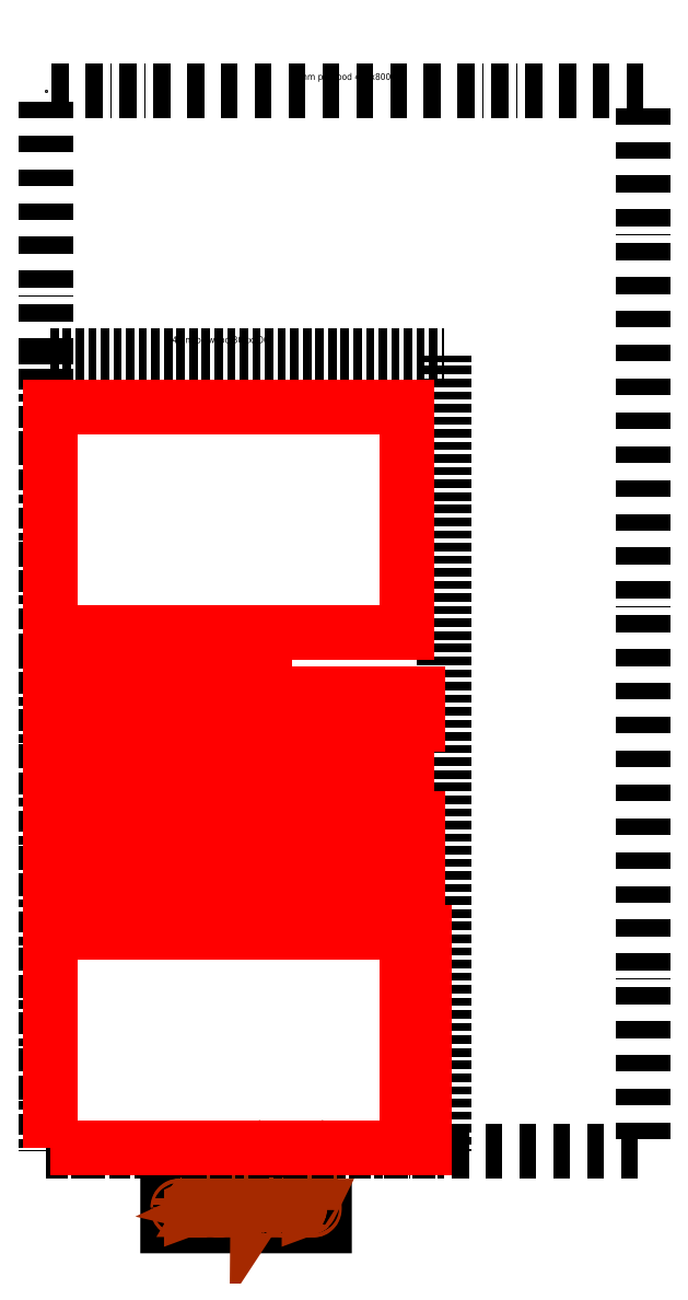
<metadata>
{"format":"dxf","ext":"dxf","renderer":"ezdxf+matplotlib","layout":"modelspace","background":"white","min_lineweight":24,"dpi":150}
</metadata>
<code>
0
SECTION
2
ENTITIES
0
INSERT
8
0
2
100mm scale
10
149.9
20
-51.08
30
0
41
1
42
1
43
0
50
0
70
    1
71
    1
44
0
45
0
0
MTEXT
8
Construction notes
10
6.797
20
12.98
30
0
40
5
41
8.056
71
    1
72
    1
1
3,3
7
standard
210
0
220
0
230
1
50
0
73
    2
44
1
0
MTEXT
8
Construction notes
10
5.561
20
161.9
30
0
40
5
41
14.72
71
    1
72
    1
1
3,165
7
standard
210
0
220
0
230
1
50
0
73
    2
44
1
0
MTEXT
8
Construction notes
10
251.5
20
14.21
30
0
40
5
41
15.83
71
    1
72
    1
1
272,3
7
standard
210
0
220
0
230
1
50
0
73
    2
44
1
0
MTEXT
8
Construction notes
10
243.5
20
161.3
30
0
40
5
41
22.5
71
    1
72
    1
1
272,165
7
standard
210
0
220
0
230
1
50
0
73
    2
44
1
0
MTEXT
8
Construction notes
10
252.1
20
203.3
30
0
40
5
41
23.61
71
    1
72
    1
1
280,208
7
standard
210
0
220
0
230
1
50
0
73
    2
44
1
0
MTEXT
8
Construction notes
10
252.1
20
179.2
30
0
40
5
41
22.5
71
    1
72
    1
1
280,168
7
standard
210
0
220
0
230
1
50
0
73
    2
44
1
0
MTEXT
8
Construction notes
10
5.561
20
178.6
30
0
40
5
41
14.72
71
    1
72
    1
1
3,168
7
standard
210
0
220
0
230
1
50
0
73
    2
44
1
0
MTEXT
8
Construction notes
10
276.6
20
12.15
30
0
40
5
41
15.83
71
    1
72
    1
1
275,3
7
standard
210
0
220
0
230
1
50
0
73
    2
44
1
0
MTEXT
8
Construction notes
10
286.5
20
3.442
30
0
40
5
41
15.83
71
    1
72
    1
1
285,3
7
standard
210
0
220
0
230
1
50
0
73
    2
44
1
0
MTEXT
8
Construction notes
10
4.82
20
205
30
0
40
5
41
15.83
71
    1
72
    1
1
3,208
7
standard
210
0
220
0
230
1
50
0
73
    2
44
1
0
MTEXT
8
Construction notes
10
4.374
20
217.7
30
0
40
5
41
13.61
71
    1
72
    1
1
3,211
7
standard
210
0
220
0
230
1
50
0
73
    2
44
1
0
MTEXT
8
Construction notes
10
255
20
218.5
30
0
40
5
41
21.39
71
    1
72
    1
1
280,211
7
standard
210
0
220
0
230
1
50
0
73
    2
44
1
0
MTEXT
8
Construction notes
10
254.3
20
247.2
30
0
40
5
41
22.5
71
    1
72
    1
1
280,251
7
standard
210
0
220
0
230
1
50
0
73
    2
44
1
0
MTEXT
8
Construction notes
10
4.698
20
249.3
30
0
40
5
41
14.72
71
    1
72
    1
1
3,251
7
standard
210
0
220
0
230
1
50
0
73
    2
44
1
0
MTEXT
8
Construction notes
10
-62.78
20
275.4
30
0
40
5
41
20.56
71
    1
72
    1
1
269x31
7
standard
210
0
220
0
230
1
50
0
73
    2
44
1
0
MTEXT
8
Construction notes
10
7.91
20
281.8
30
0
40
5
41
15.83
71
    1
72
    1
1
3,285
7
standard
210
0
220
0
230
1
50
0
73
    2
44
1
0
MTEXT
8
Construction notes
10
6.427
20
263
30
0
40
5
41
16.39
71
    1
72
    1
1
3,254
7
standard
210
0
220
0
230
1
50
0
73
    2
44
1
0
MTEXT
8
Construction notes
10
243.7
20
281.8
30
0
40
5
41
23.61
71
    1
72
    1
1
272,285
7
standard
210
0
220
0
230
1
50
0
73
    2
44
1
0
MTEXT
8
Construction notes
10
242.2
20
263
30
0
40
5
41
24.17
71
    1
72
    1
1
272,254
7
standard
210
0
220
0
230
1
50
0
73
    2
44
1
0
MTEXT
8
Construction notes
10
-55.37
20
342.6
30
0
40
5
41
19.44
71
    1
72
    1
1
277x11
7
standard
210
0
220
0
230
1
50
0
73
    2
44
1
0
MTEXT
8
Construction notes
10
-61.3
20
372.7
30
0
40
5
41
17.78
71
    1
72
    1
1
277x9
7
standard
210
0
220
0
230
1
50
0
73
    2
44
1
0
MTEXT
8
Construction notes
10
-17.8
20
348.5
30
0
40
5
41
16.39
71
    1
72
    1
1
3,345
7
standard
210
0
220
0
230
1
50
0
73
    2
44
1
0
MTEXT
8
Construction notes
10
-19.77
20
336.7
30
0
40
5
41
15.83
71
    1
72
    1
1
3,333
7
standard
210
0
220
0
230
1
50
0
73
    2
44
1
0
MTEXT
8
Construction notes
10
6.427
20
386.6
30
0
40
5
41
15.83
71
    1
72
    1
1
3,388
7
standard
210
0
220
0
230
1
50
0
73
    2
44
1
0
MTEXT
8
Construction notes
10
3.955
20
356.4
30
0
40
5
41
16.39
71
    1
72
    1
1
3,348
7
standard
210
0
220
0
230
1
50
0
73
    2
44
1
0
MTEXT
8
Construction notes
10
256.1
20
343.6
30
0
40
5
41
23.61
71
    1
72
    1
1
280,336
7
standard
210
0
220
0
230
1
50
0
73
    2
44
1
0
MTEXT
8
Construction notes
10
285.2
20
345.6
30
0
40
5
41
24.17
71
    1
72
    1
1
280,345
7
standard
210
0
220
0
230
1
50
0
73
    2
44
1
0
MTEXT
8
Construction notes
10
285.7
20
332.7
30
0
40
5
41
23.61
71
    1
72
    1
1
280,333
7
standard
210
0
220
0
230
1
50
0
73
    2
44
1
0
MTEXT
8
Construction notes
10
250.6
20
331.2
30
0
40
5
41
23.61
71
    1
72
    1
1
280,322
7
standard
210
0
220
0
230
1
50
0
73
    2
44
1
0
MTEXT
8
Construction notes
10
6.921
20
313.9
30
0
40
5
41
14.72
71
    1
72
    1
1
3,319
7
standard
210
0
220
0
230
1
50
0
73
    2
44
1
0
MTEXT
8
Construction notes
10
6.921
20
297.6
30
0
40
5
41
15.83
71
    1
72
    1
1
3,288
7
standard
210
0
220
0
230
1
50
0
73
    2
44
1
0
MTEXT
8
Construction notes
10
6.921
20
331.7
30
0
40
5
41
15.83
71
    1
72
    1
1
3,322
7
standard
210
0
220
0
230
1
50
0
73
    2
44
1
0
MTEXT
8
Construction notes
10
7.415
20
346.5
30
0
40
5
41
15.83
71
    1
72
    1
1
3,336
7
standard
210
0
220
0
230
1
50
0
73
    2
44
1
0
MTEXT
8
Construction notes
10
50.92
20
366.3
30
0
40
5
41
19.72
71
    1
72
    1
1
76,360
7
standard
210
0
220
0
230
1
50
0
73
    2
44
1
0
MTEXT
8
Construction notes
10
87.5
20
366.8
30
0
40
5
41
19.72
71
    1
72
    1
1
86,360
7
standard
210
0
220
0
230
1
50
0
73
    2
44
1
0
MTEXT
8
Construction notes
10
50.42
20
354.9
30
0
40
5
41
20.28
71
    1
72
    1
1
76,348
7
standard
210
0
220
0
230
1
50
0
73
    2
44
1
0
MTEXT
8
Construction notes
10
89.48
20
355.9
30
0
40
5
41
20.28
71
    1
72
    1
1
86,348
7
standard
210
0
220
0
230
1
50
0
73
    2
44
1
0
MTEXT
8
Construction notes
10
139.4
20
386.1
30
0
40
5
41
22.5
71
    1
72
    1
1
165,388
7
standard
210
0
220
0
230
1
50
0
73
    2
44
1
0
MTEXT
8
Construction notes
10
137.4
20
356.9
30
0
40
5
41
23.06
71
    1
72
    1
1
165,348
7
standard
210
0
220
0
230
1
50
0
73
    2
44
1
0
MTEXT
8
Construction notes
10
-81.07
20
523.5
30
0
40
5
41
44.72
71
    1
72
    1
1
170x max 269
7
standard
210
0
220
0
230
1
50
0
73
    2
44
1
0
MTEXT
8
Construction notes
10
4.944
20
398.9
30
0
40
5
41
14.72
71
    1
72
    1
1
3,391
7
standard
210
0
220
0
230
1
50
0
73
    2
44
1
0
MTEXT
8
Construction notes
10
247.7
20
398.9
30
0
40
5
41
22.5
71
    1
72
    1
1
272,391
7
standard
210
0
220
0
230
1
50
0
73
    2
44
1
0
MTEXT
8
Construction notes
10
5.438
20
557.6
30
0
40
5
41
14.72
71
    1
72
    1
1
3,561
7
standard
210
0
220
0
230
1
50
0
73
    2
44
1
0
MTEXT
8
Construction notes
10
245.2
20
556.6
30
0
40
5
41
22.5
71
    1
72
    1
1
272,561
7
standard
210
0
220
0
230
1
50
0
73
    2
44
1
0
DIMENSION
8
Construction notes
2
*D1
10
272
20
538.3
30
0
11
137.5
21
543
31
0
70
   32
71
    5
72
    0
3
Standard
53
0
210
0
220
0
230
1
13
3
23
561
33
0
14
272
24
561
34
0
0
DIMENSION
8
Construction notes
2
*D2
10
247.2
20
391
30
0
11
242.5
21
476
31
0
70
   32
71
    5
72
    0
3
Standard
53
0
210
0
220
0
230
1
13
272
23
561
33
0
14
272
24
391
34
0
50
90
0
MTEXT
8
0
10
94.92
20
614.5
30
0
40
5
41
74.17
71
    1
72
    1
1
4mm plywood 300x600
7
STANDARD
210
0
220
0
230
1
50
0
73
    2
44
1
0
MTEXT
8
0
10
187
20
812.8
30
0
40
5
41
74.72
71
    1
72
    1
1
4mm plywood 450x800
7
STANDARD
210
0
220
0
230
1
50
0
73
    2
44
1
0
LWPOLYLINE
8
0
90
    6
70
    1
43
0
10
0
20
0
10
450
20
0
10
450
20
800
10
0
20
800
10
0
20
800
10
0
20
800
0
LWPOLYLINE
8
0
90
    8
70
    1
43
0
10
0
20
0
10
300
20
0
10
300
20
600
10
0
20
600
10
0
20
600
10
0
20
600
10
0
20
600
10
0
20
600
0
DIMENSION
8
Construction notes
2
*D3
10
165
20
376.3
30
0
11
84
21
381
31
0
70
   32
71
    5
72
    0
3
Standard
53
0
210
0
220
0
230
1
13
3
23
388
33
0
14
165
24
388
34
0
0
DIMENSION
8
Construction notes
2
*D4
10
129.8
20
388
30
0
11
125.1
21
368
31
0
70
   32
71
    5
72
    0
3
Standard
53
0
210
0
220
0
230
1
13
165
23
348
33
0
14
165
24
388
34
0
50
90
0
DIMENSION
8
Construction notes
2
*D5
10
280
20
339.9
30
0
11
141.5
21
344.6
31
0
70
   32
71
    5
72
    0
3
Standard
53
0
210
0
220
0
230
1
13
3
23
336
33
0
14
280
24
336
34
0
0
DIMENSION
8
Construction notes
2
*D6
10
211.3
20
345
30
0
11
206.6
21
340.5
31
0
70
   32
71
    5
72
    0
3
Standard
53
0
210
0
220
0
230
1
13
3
23
336
33
0
14
3
24
345
34
0
50
90
0
DIMENSION
8
Construction notes
2
*D7
10
60.75
20
333
30
0
11
56.06
21
327.5
31
0
70
   32
71
    5
72
    0
3
Standard
53
0
210
0
220
0
230
1
13
3
23
322
33
0
14
3
24
333
34
0
50
90
0
DIMENSION
8
Construction notes
2
*D8
10
100.5
20
319
30
0
11
95.8
21
303.5
31
0
70
   32
71
    5
72
    0
3
Standard
53
0
210
0
220
0
230
1
13
3
23
288
33
0
14
3
24
319
34
0
50
90
0
DIMENSION
8
Construction notes
2
*D9
10
272
20
269.3
30
0
11
137.5
21
274
31
0
70
   32
71
    5
72
    0
3
Standard
53
0
210
0
220
0
230
1
13
3
23
254
33
0
14
272
24
254
34
0
0
DIMENSION
8
Construction notes
2
*D10
10
280
20
229.3
30
0
11
141.5
21
234
31
0
70
   32
71
    5
72
    0
3
Standard
53
0
210
0
220
0
230
1
13
3
23
211
33
0
14
280
24
211
34
0
0
DIMENSION
8
Construction notes
2
*D11
10
43.79
20
208
30
0
11
39.1
21
188
31
0
70
   32
71
    5
72
    0
3
Standard
53
0
210
0
220
0
230
1
13
3
23
168
33
0
14
3
24
208
34
0
50
90
0
DIMENSION
8
Construction notes
2
*D12
10
47.14
20
165
30
0
11
42.45
21
84
31
0
70
   32
71
    5
72
    0
3
Standard
53
0
210
0
220
0
230
1
13
3
23
3
33
0
14
3
24
165
34
0
50
90
0
DIMENSION
8
Construction notes
2
*D13
10
272
20
40.18
30
0
11
137.5
21
44.87
31
0
70
   32
71
    5
72
    0
3
Standard
53
0
210
0
220
0
230
1
13
3
23
3
33
0
14
272
24
3
34
0
0
DIMENSION
8
Construction notes
2
*D14
10
285
20
28.16
30
0
11
280
21
32.85
31
0
70
   32
71
    5
72
    0
3
Standard
53
0
210
0
220
0
230
1
13
275
23
3
33
0
14
285
24
3
34
0
0
LWPOLYLINE
8
0
90
    6
70
    1
43
0
10
3
20
3
10
272
20
3
10
272
20
165
10
3
20
165
10
3
20
3
10
3
20
3
0
LWPOLYLINE
8
0
90
    6
70
    1
43
0
10
275
20
3
10
285
20
3
10
285
20
165
10
275
20
165
10
275
20
3
10
275
20
3
0
LWPOLYLINE
8
0
90
    7
70
    1
43
0
10
3
20
168
10
280
20
168
10
280
20
208
10
3
20
208
10
3
20
168
10
3
20
168
10
3
20
168
0
LWPOLYLINE
8
0
90
    7
70
    1
43
0
10
3
20
211
10
280
20
211
10
280
20
251
10
3
20
251
10
3
20
211
10
3
20
211
10
3
20
211
0
LWPOLYLINE
8
0
90
    6
70
    1
43
0
10
3
20
254
10
272
20
254
10
272
20
285
10
3
20
285
10
3
20
254
10
3
20
254
0
LWPOLYLINE
8
0
90
    7
70
    1
43
0
10
3
20
288
10
272
20
288
10
272
20
319
10
3
20
319
10
3
20
288
10
3
20
288
10
3
20
288
0
LWPOLYLINE
8
0
90
    6
70
    1
43
0
10
3
20
322
10
280
20
322
10
280
20
333
10
3
20
333
10
3
20
322
10
3
20
322
0
LWPOLYLINE
8
0
90
    6
70
    1
43
0
10
3
20
336
10
280
20
336
10
280
20
345
10
3
20
345
10
3
20
336
10
3
20
336
0
LWPOLYLINE
8
0
90
   10
70
    1
43
0
10
3
20
348
10
76
20
348
10
76
20
360
10
86
20
360
10
86
20
348
10
165
20
348
10
165
20
388
10
3
20
388
10
3
20
348
10
3
20
348
0
LWPOLYLINE
8
0
90
    6
70
    1
43
0
10
3
20
391
10
272
20
391
10
272
20
561
10
3
20
561
10
3
20
391
10
3
20
391
0
ENDSEC
0
EOF

</code>
